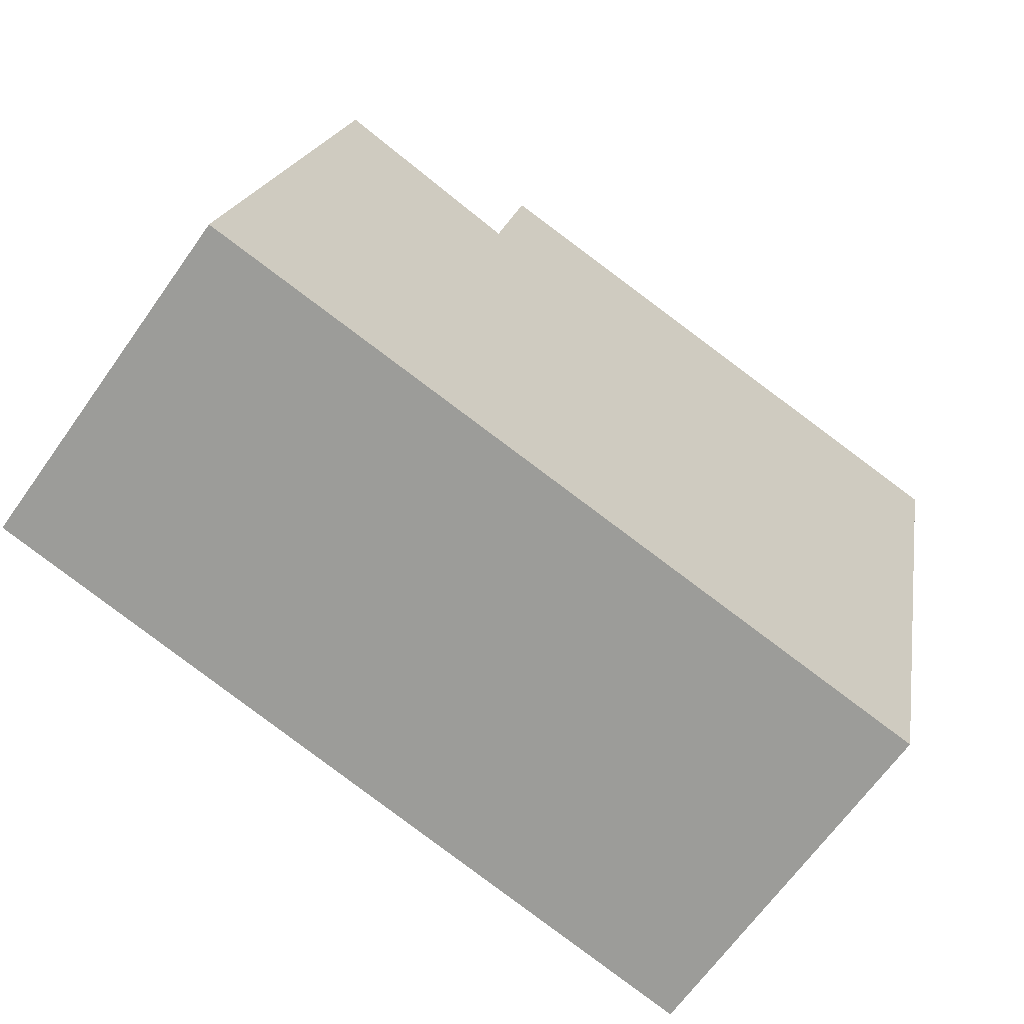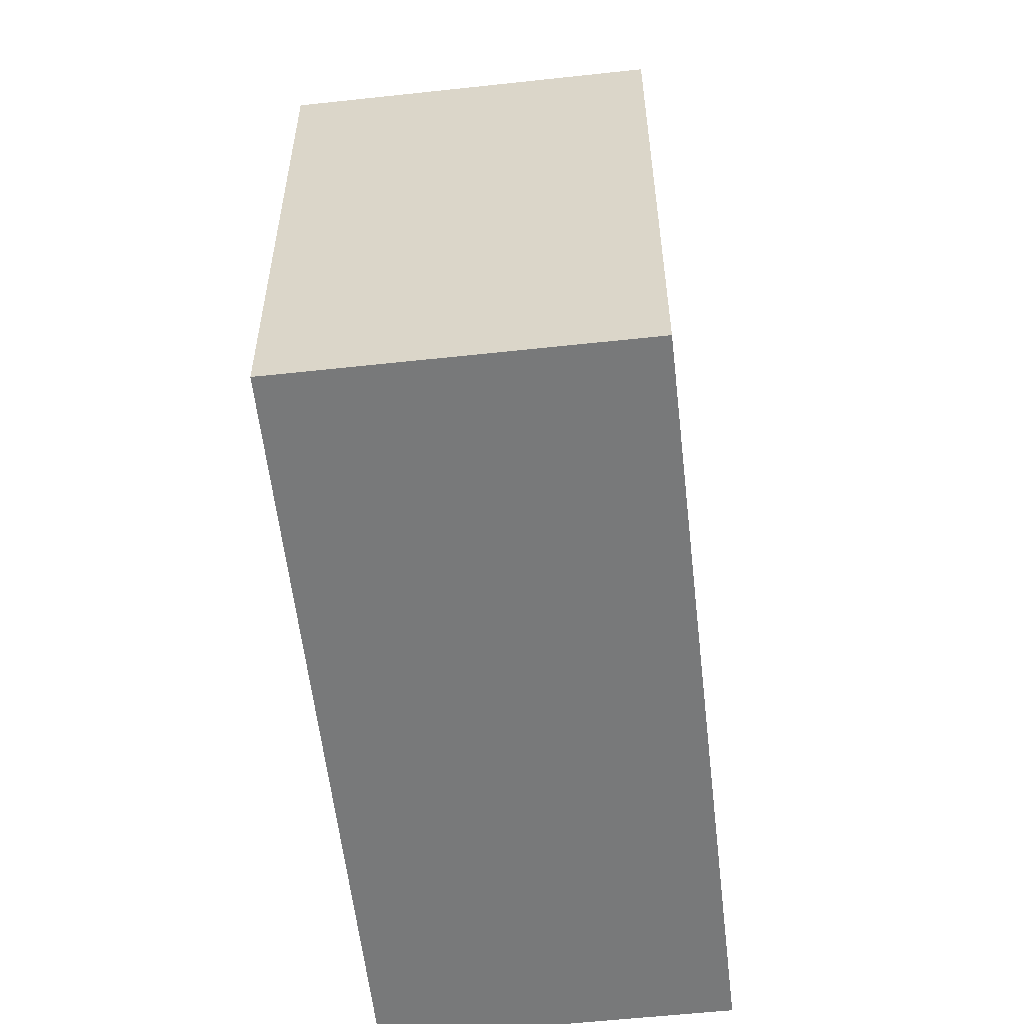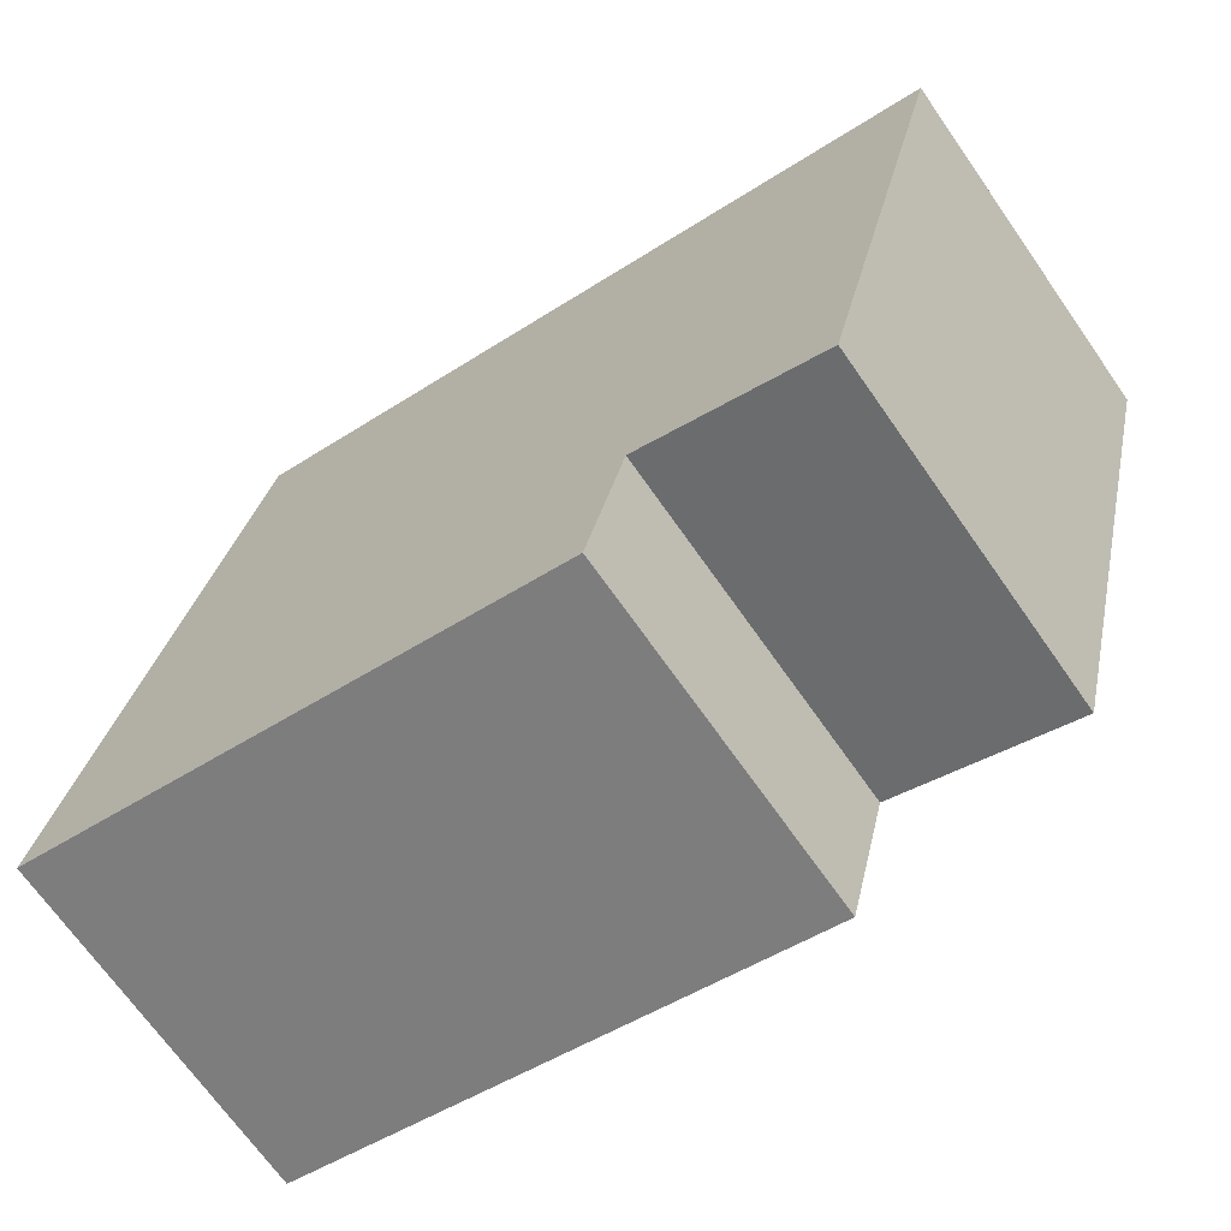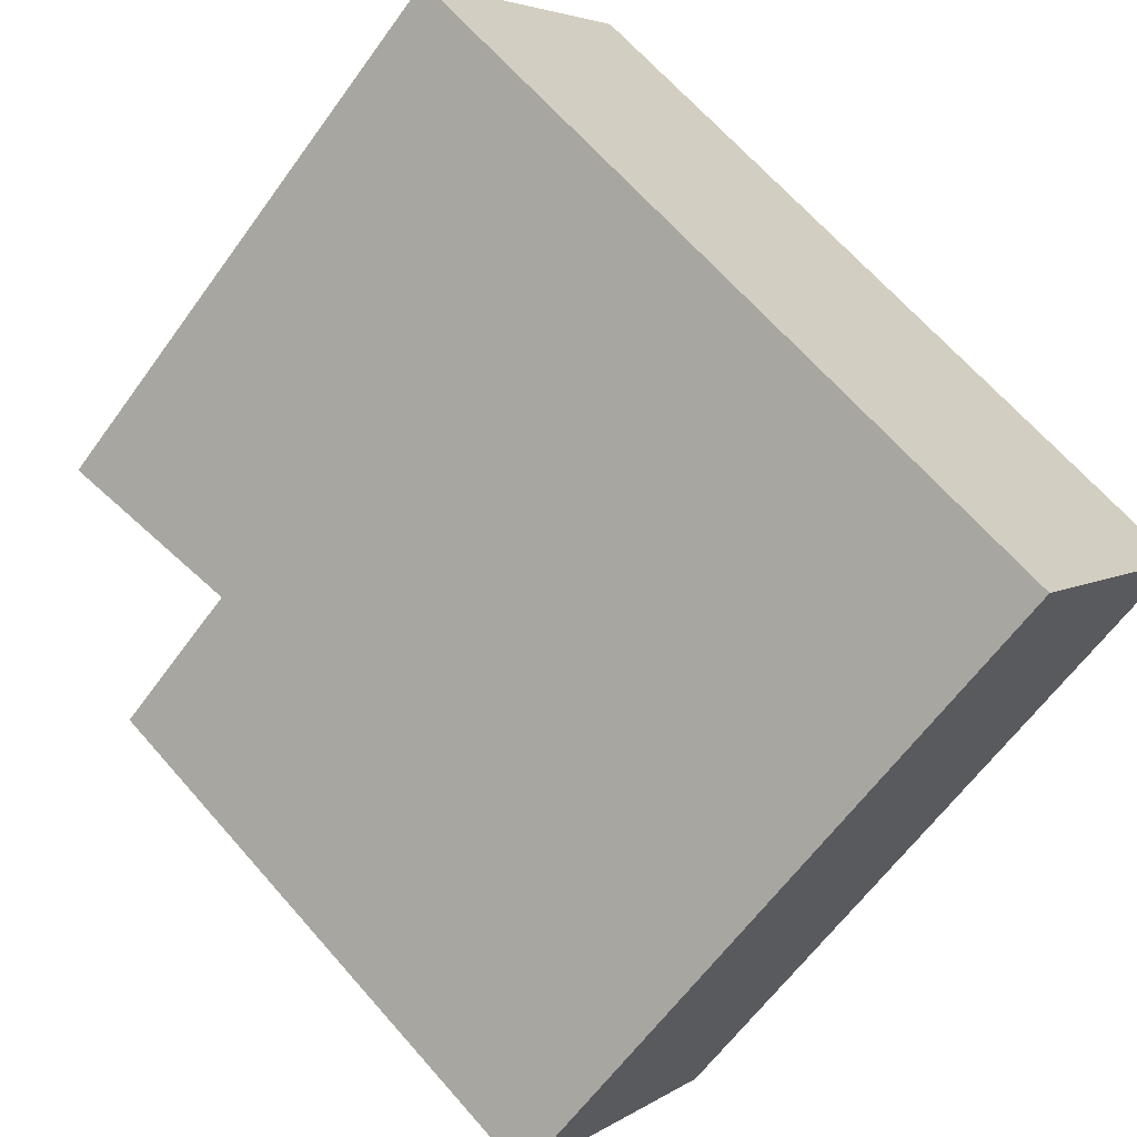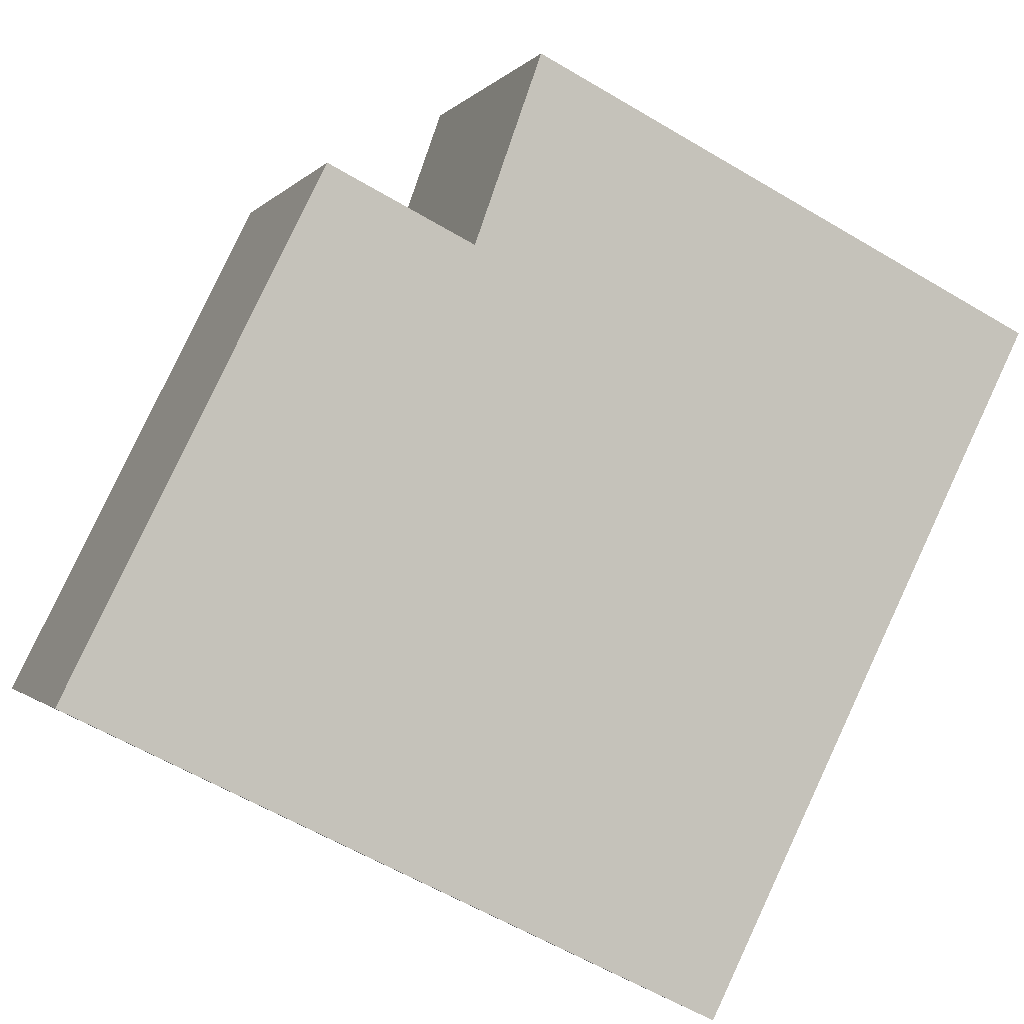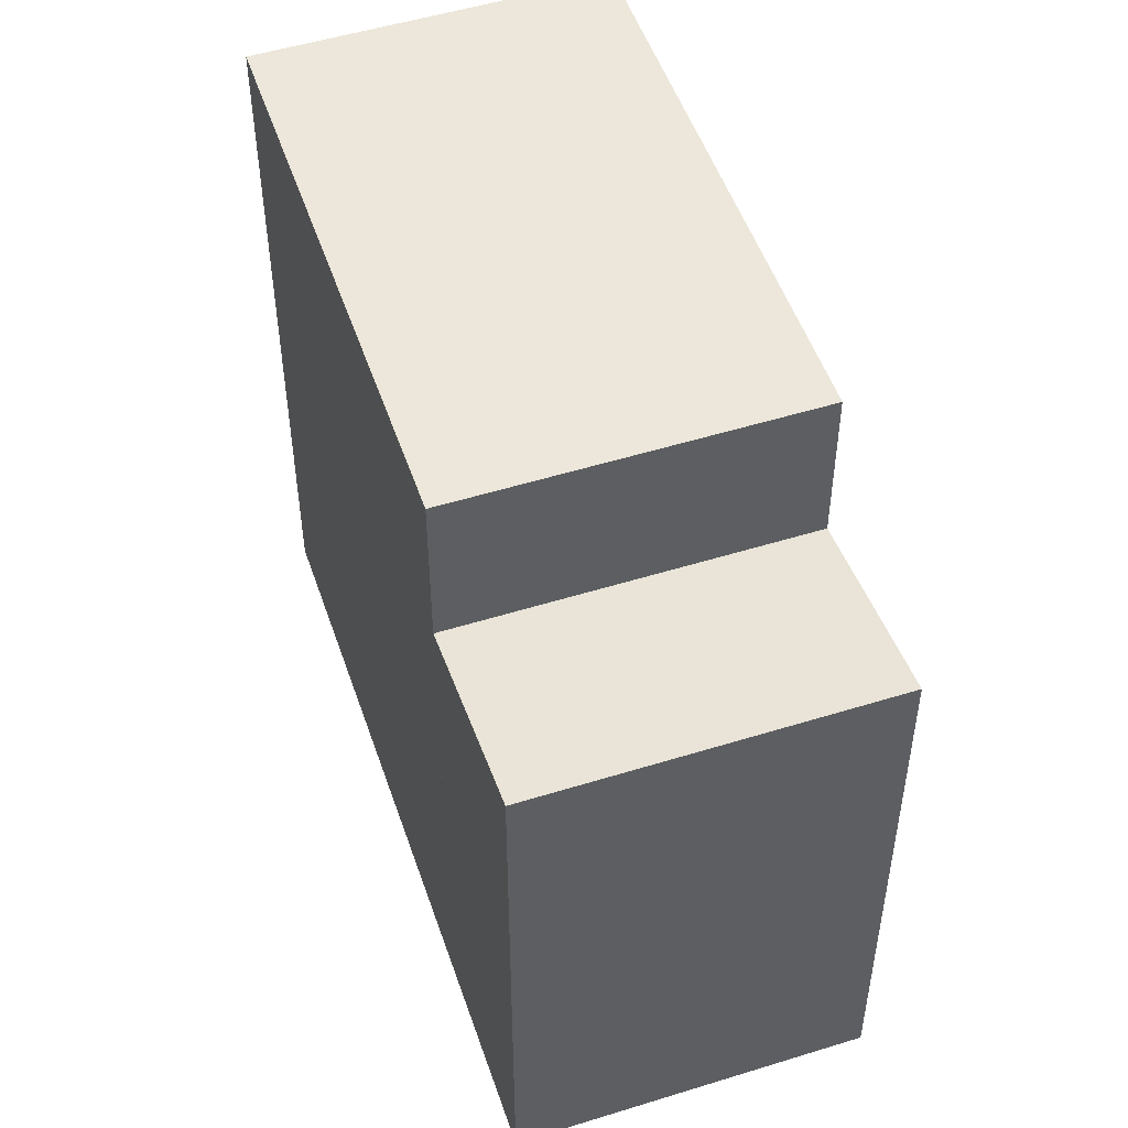
<metadata>
{"format":"obj","ext":"obj","renderer":"f3d","projection":"perspective","resolution":1024,"background":"white","views":[{"elev":18.1,"azim":9.2,"up":"+Z"},{"elev":-57.7,"azim":-47.9,"up":"+Y"},{"elev":29.0,"azim":-168.9,"up":"+Z"},{"elev":-62.5,"azim":-35.8,"up":"+Z"},{"elev":-59.5,"azim":-121.4,"up":"+Z"},{"elev":51.3,"azim":-73.0,"up":"+Y"}]}
</metadata>
<code>
v  2.583 8.888 -1.85
v  3.311 9.268 4.615
v  5.897 8.888 2.763
v  0 9.267 5.674e-16
v  3.311 -2.826e-16 4.615
v  0 0 0
v  5.897 -1.692e-16 2.763
v  2.583 1.133e-16 -1.85
v  9.972 11.48 -7.142
v  5.897 11.48 2.763
v  13.29 11.48 -2.529
v  2.583 11.48 -1.85
v  13.29 1.549e-16 -2.529
v  9.972 4.373e-16 -7.142
g defaultobject
f 1 2 3
f 2 1 4
f 4 5 2
f 5 4 6
f 5 3 2
f 3 5 7
f 7 1 3
f 1 7 8
f 1 6 4
f 6 1 8
f 8 5 6
f 5 8 7
f 9 10 11
f 10 9 12
f 8 10 12
f 10 8 7
f 7 11 10
f 11 7 13
f 13 9 11
f 9 13 14
f 14 12 9
f 12 14 8
f 14 7 8
f 7 14 13

</code>
